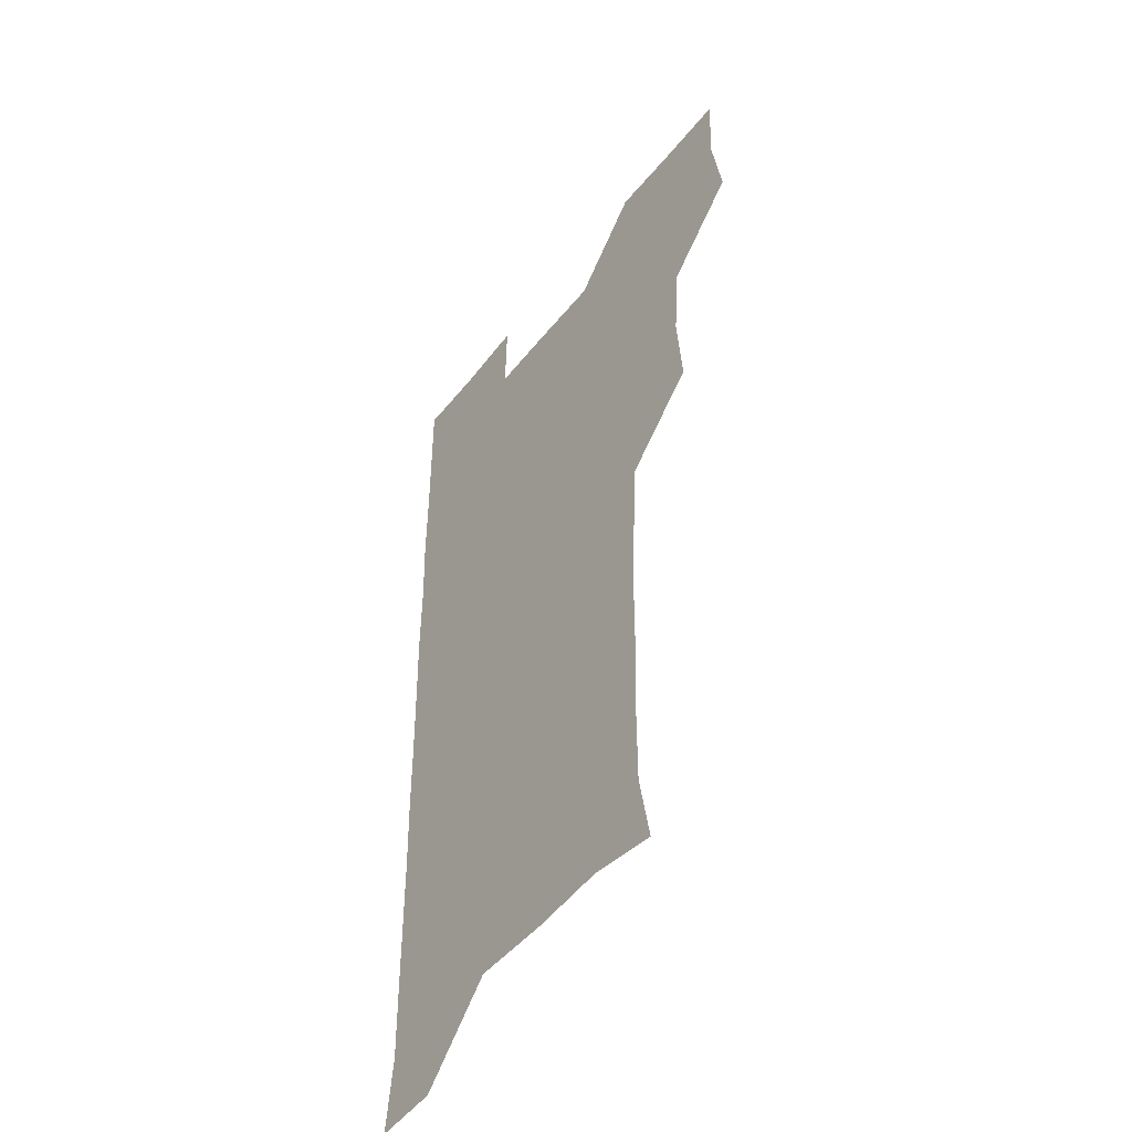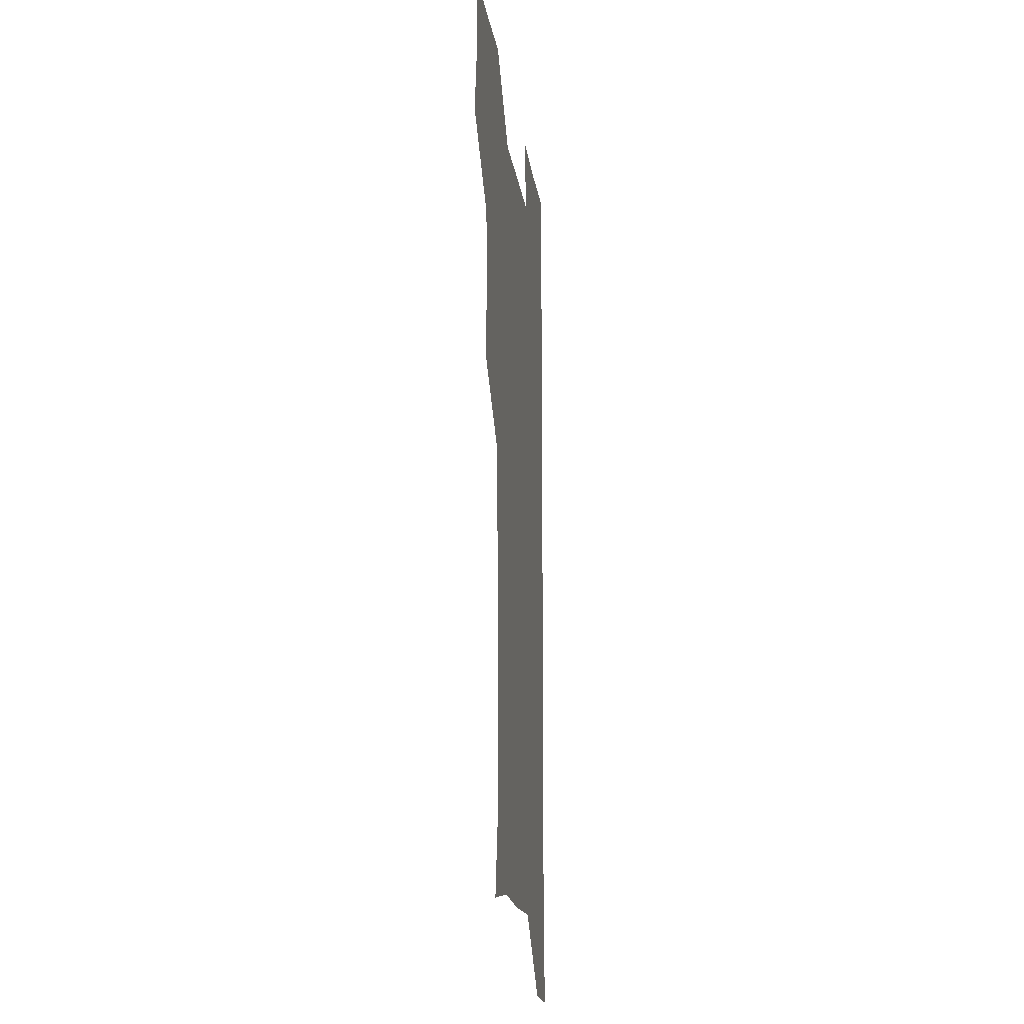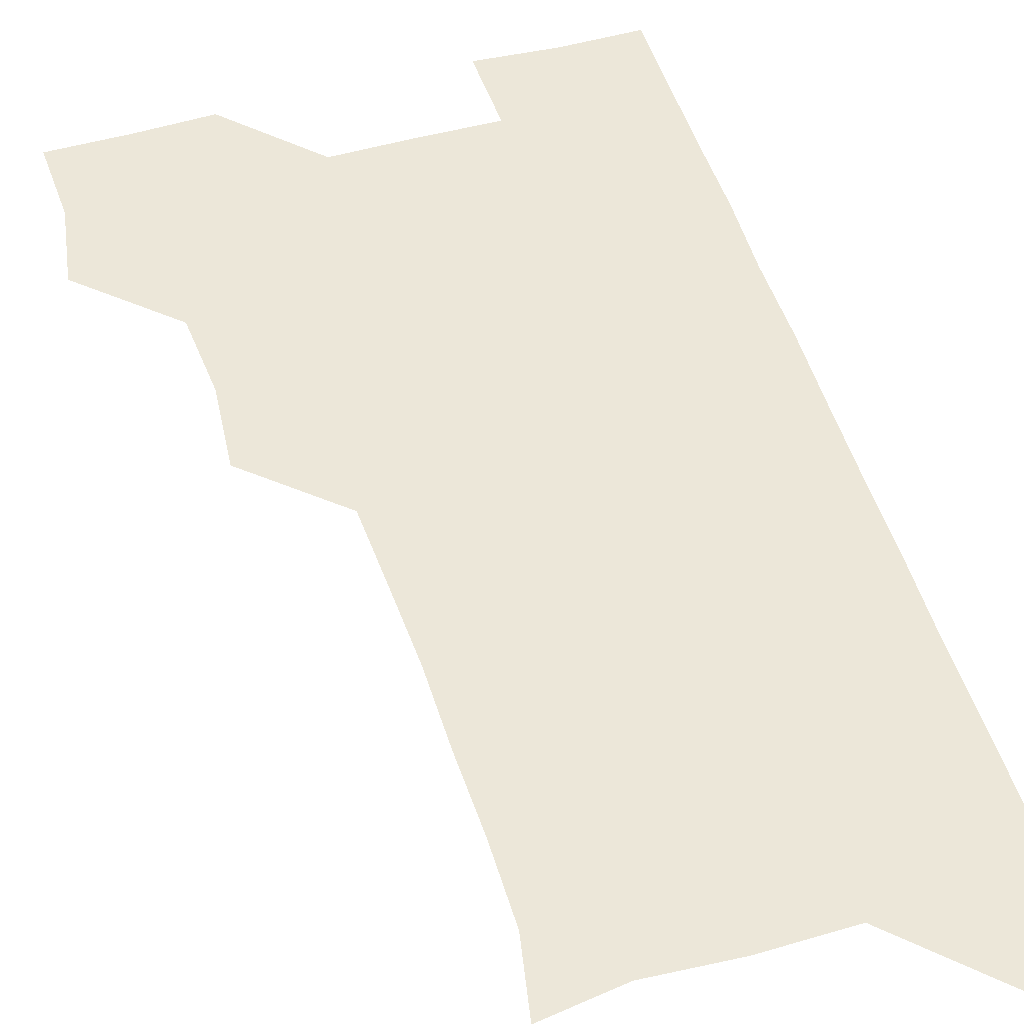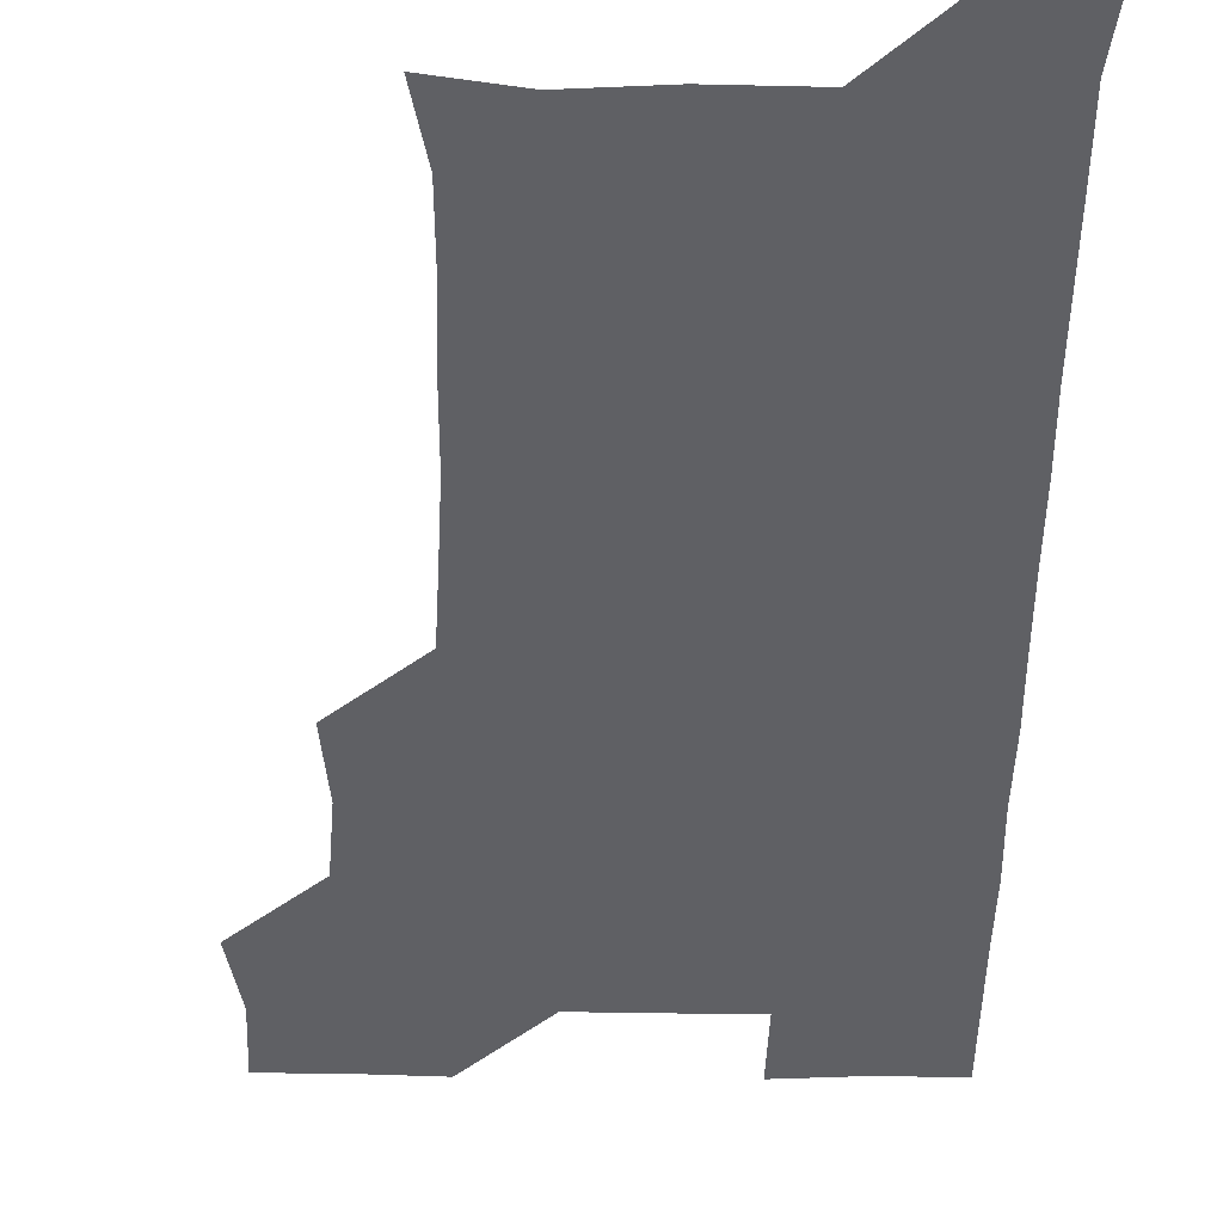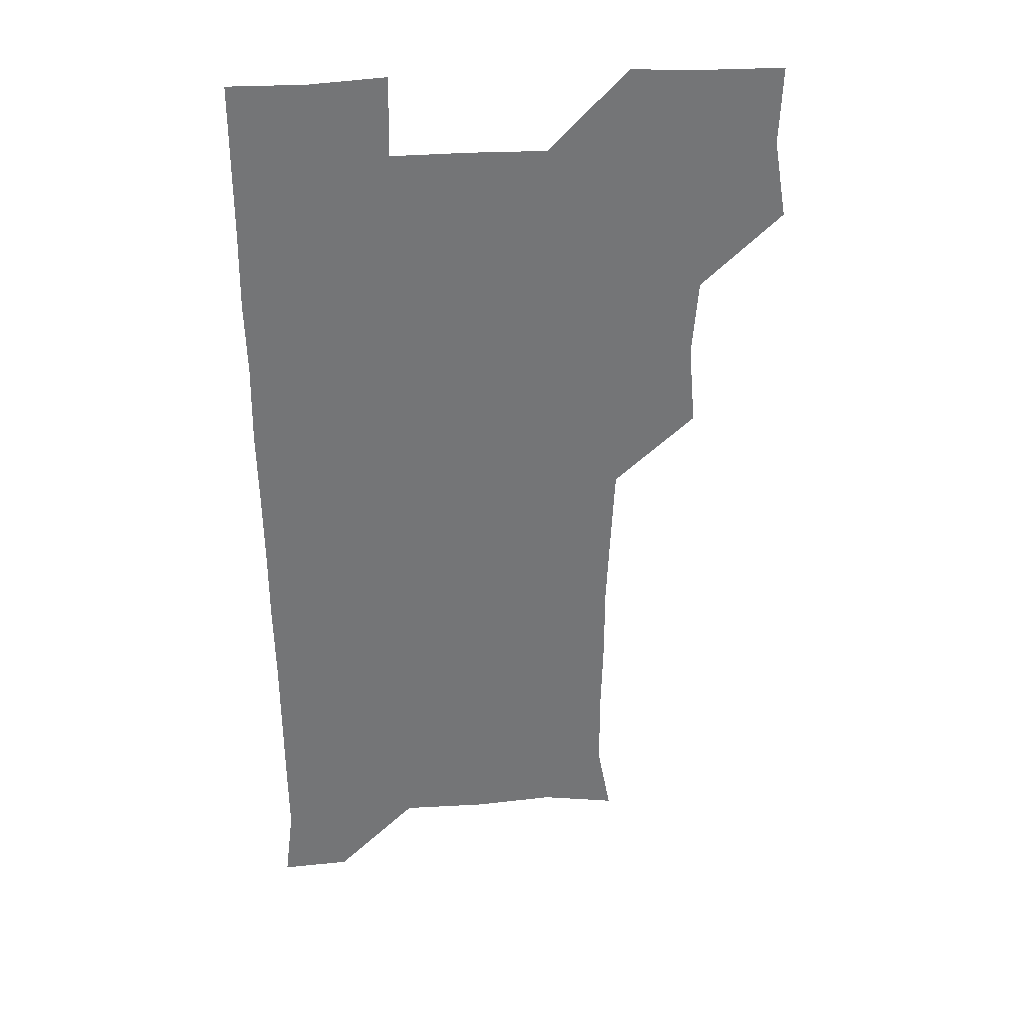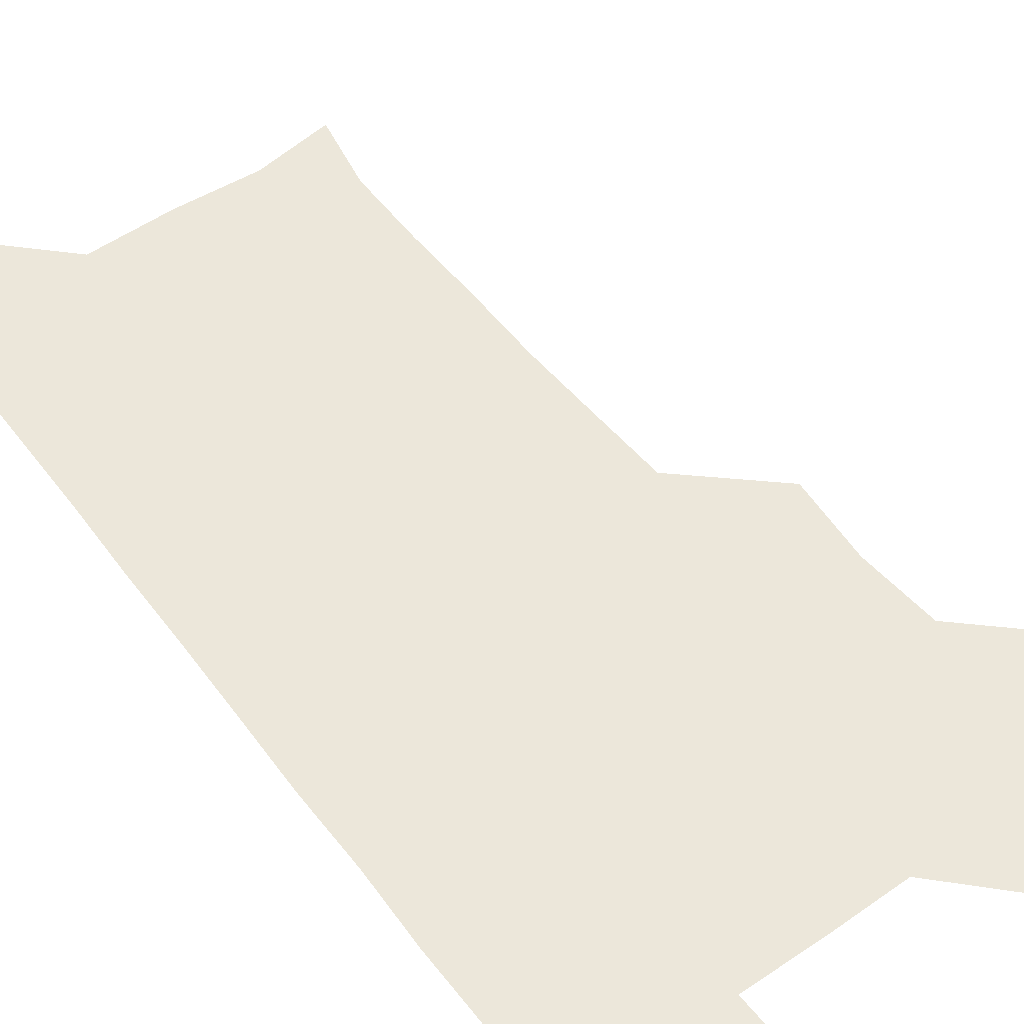
<metadata>
{"format":"obj","ext":"obj","renderer":"f3d","projection":"perspective","resolution":1024,"background":"white","views":[{"elev":-47.3,"azim":-126.0,"up":"+Y"},{"elev":-17.2,"azim":-82.1,"up":"+Y"},{"elev":50.0,"azim":-17.0,"up":"+Z"},{"elev":-43.6,"azim":-0.5,"up":"+Z"},{"elev":33.9,"azim":174.6,"up":"+Y"},{"elev":52.4,"azim":143.8,"up":"+Z"}]}
</metadata>
<code>
v 477.2 509.4 0
v 482.3 539.8 0
v 481.1 570.3 0
v 508.6 417.8 0
v 511.3 449.5 0
v 509 480 0
v 513.7 511.9 0
v 512.3 540.6 0
v 511.2 570.5 0
v 538.6 207.8 0
v 543.9 235.8 0
v 544.1 266.9 0
v 543.2 297.1 0
v 543.2 328.3 0
v 541.9 358.4 0
v 540.3 389.2 0
v 542.4 422.1 0
v 541.7 451.5 0
v 542.2 481.9 0
v 542.3 511.3 0
v 541.6 540.6 0
v 540.2 571.8 0
v 568 212.4 0
v 572.6 242.5 0
v 572.9 272 0
v 572.2 301.3 0
v 572.5 332.5 0
v 572.3 362.8 0
v 572.1 392.6 0
v 571.6 422 0
v 571.5 451.7 0
v 571.8 481.6 0
v 572.4 511.1 0
v 571.1 540.3 0
v 599.8 210.6 0
v 601.5 242.2 0
v 601.8 273.7 0
v 601.7 303.4 0
v 601.5 333 0
v 601.3 362.8 0
v 601.5 393.3 0
v 601.6 423.2 0
v 601.7 452.6 0
v 601.3 481.6 0
v 601.4 511.2 0
v 601.1 540.8 0
v 632.9 211.2 0
v 631 244.3 0
v 630.7 274.1 0
v 630.6 303.7 0
v 630.6 333.7 0
v 630.8 361.5 0
v 630.3 393.7 0
v 630.6 422.6 0
v 630.4 452.6 0
v 631 481.4 0
v 631 511.4 0
v 631.3 540.6 0
v 630.6 572.2 0
v 664.8 179.7 0
v 660.4 211.7 0
v 659.4 242.7 0
v 659 273.1 0
v 659.6 302.1 0
v 659 333.3 0
v 659.8 362.2 0
v 660.6 391.2 0
v 659.6 422.5 0
v 660.4 451.6 0
v 660.6 481.3 0
v 660.2 511.5 0
v 660.6 540.8 0
v 661 570.3 0
v 691.9 178.5 0
v 688.3 208.3 0
v 688.6 237.3 0
v 688.7 267.4 0
v 688.9 297.9 0
v 689.6 328.1 0
v 689.7 358.8 0
v 690.2 389.1 0
v 690.8 419 0
v 690.4 450.1 0
v 691.2 480 0
v 690.9 510.6 0
v 690.9 540.9 0
v 690.9 570.7 0
f 6 7 1
f 1 7 2
f 7 8 2
f 2 8 3
f 8 9 3
f 16 17 4
f 4 17 5
f 17 18 5
f 5 18 6
f 18 19 6
f 6 19 7
f 19 20 7
f 7 20 8
f 20 21 8
f 8 21 9
f 21 22 9
f 10 23 11
f 23 24 11
f 11 24 12
f 24 25 12
f 12 25 13
f 25 26 13
f 13 26 14
f 26 27 14
f 14 27 15
f 27 28 15
f 15 28 16
f 28 29 16
f 16 29 17
f 29 30 17
f 17 30 18
f 30 31 18
f 18 31 19
f 31 32 19
f 19 32 20
f 32 33 20
f 20 33 21
f 33 34 21
f 21 34 22
f 23 35 24
f 35 36 24
f 24 36 25
f 36 37 25
f 25 37 26
f 37 38 26
f 26 38 27
f 38 39 27
f 27 39 28
f 39 40 28
f 28 40 29
f 40 41 29
f 29 41 30
f 41 42 30
f 30 42 31
f 42 43 31
f 31 43 32
f 43 44 32
f 32 44 33
f 44 45 33
f 33 45 34
f 45 46 34
f 35 47 36
f 47 48 36
f 36 48 37
f 48 49 37
f 37 49 38
f 49 50 38
f 38 50 39
f 50 51 39
f 39 51 40
f 51 52 40
f 40 52 41
f 52 53 41
f 41 53 42
f 53 54 42
f 42 54 43
f 54 55 43
f 43 55 44
f 55 56 44
f 44 56 45
f 56 57 45
f 45 57 46
f 57 58 46
f 60 61 47
f 47 61 48
f 61 62 48
f 48 62 49
f 62 63 49
f 49 63 50
f 63 64 50
f 50 64 51
f 64 65 51
f 51 65 52
f 65 66 52
f 52 66 53
f 66 67 53
f 53 67 54
f 67 68 54
f 54 68 55
f 68 69 55
f 55 69 56
f 69 70 56
f 56 70 57
f 70 71 57
f 57 71 58
f 71 72 58
f 58 72 59
f 72 73 59
f 60 74 61
f 74 75 61
f 61 75 62
f 75 76 62
f 62 76 63
f 76 77 63
f 63 77 64
f 77 78 64
f 64 78 65
f 78 79 65
f 65 79 66
f 79 80 66
f 66 80 67
f 80 81 67
f 67 81 68
f 81 82 68
f 68 82 69
f 82 83 69
f 69 83 70
f 83 84 70
f 70 84 71
f 84 85 71
f 71 85 72
f 85 86 72
f 72 86 73
f 86 87 73

</code>
